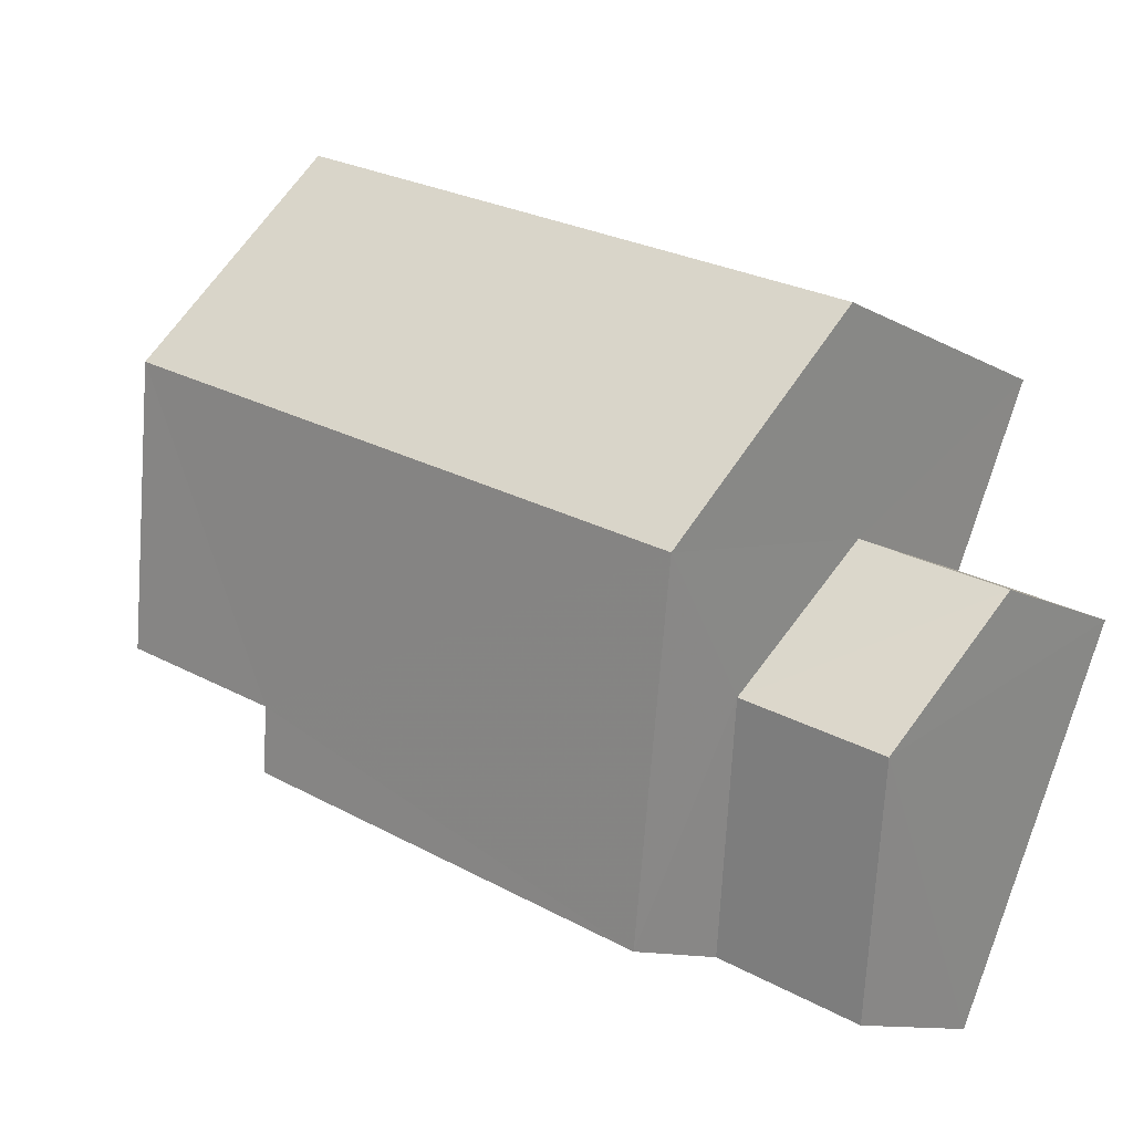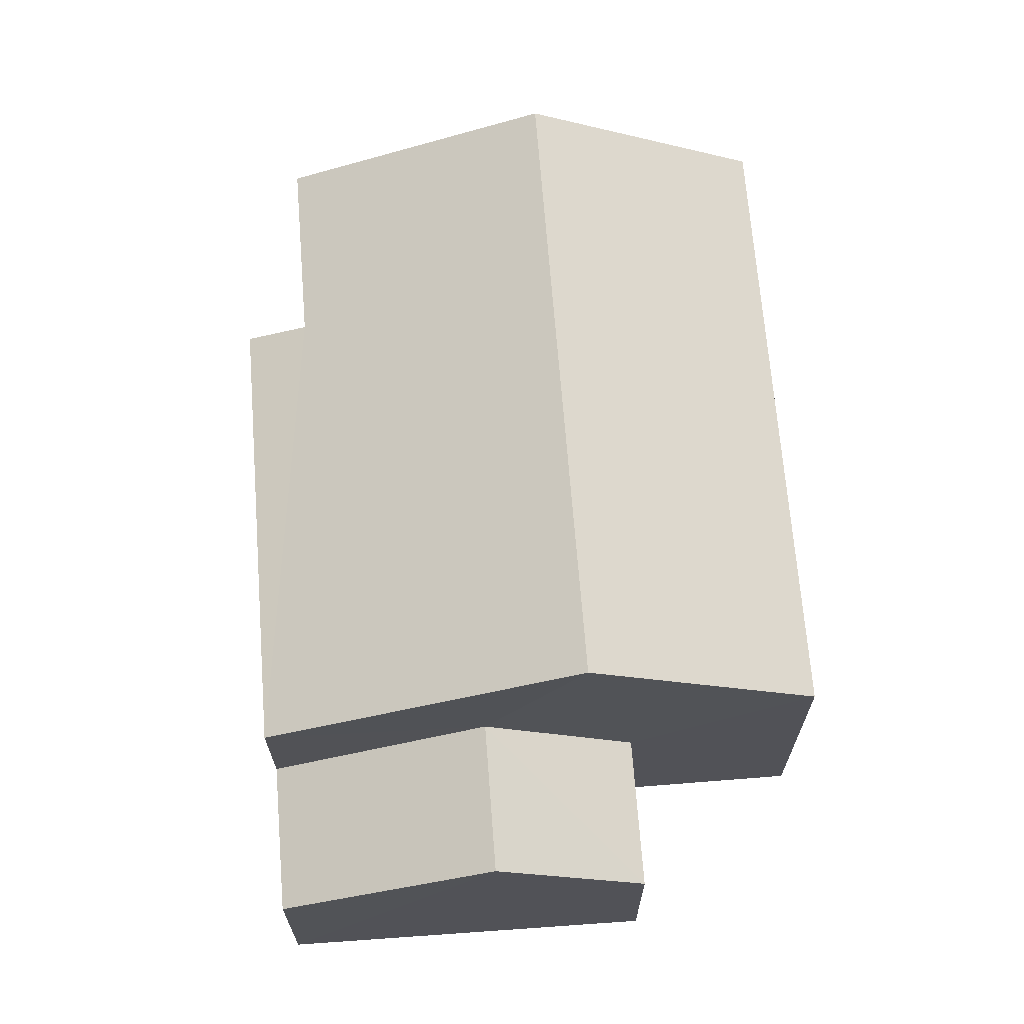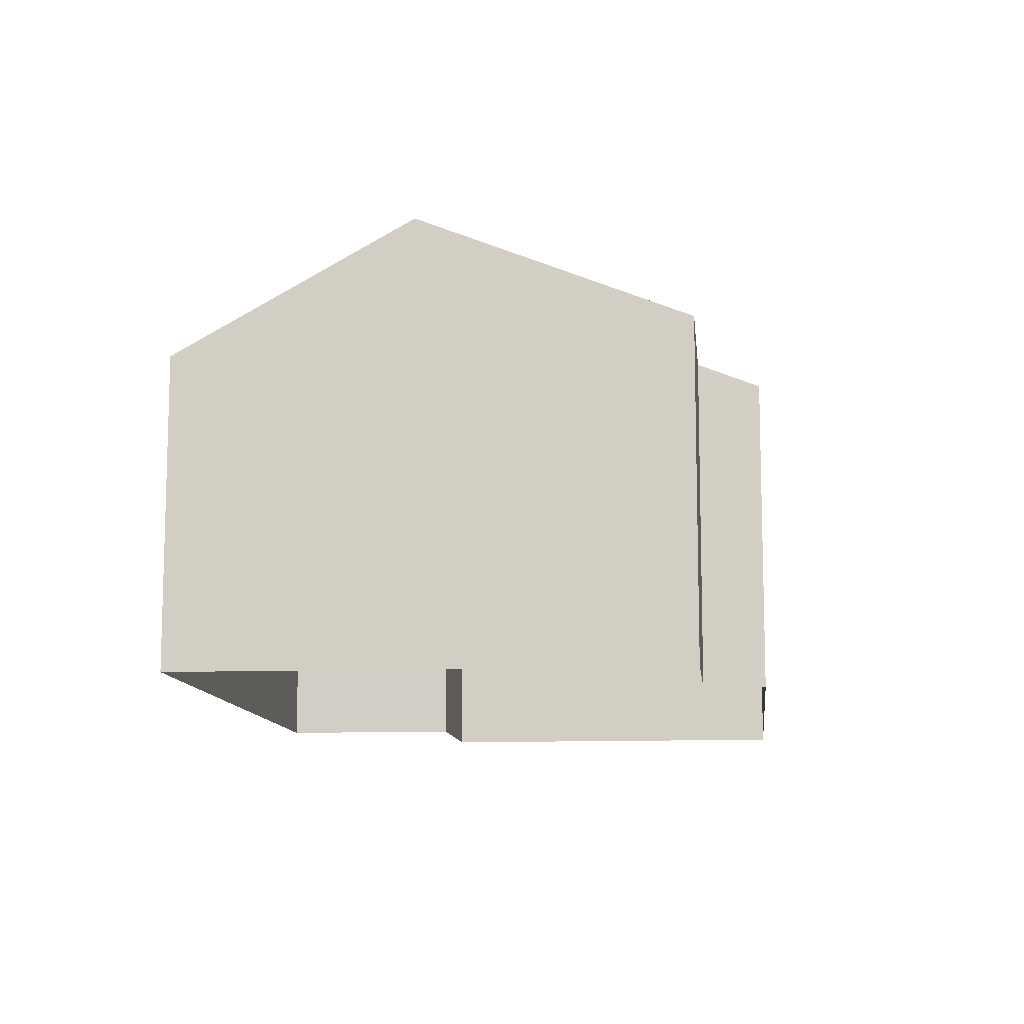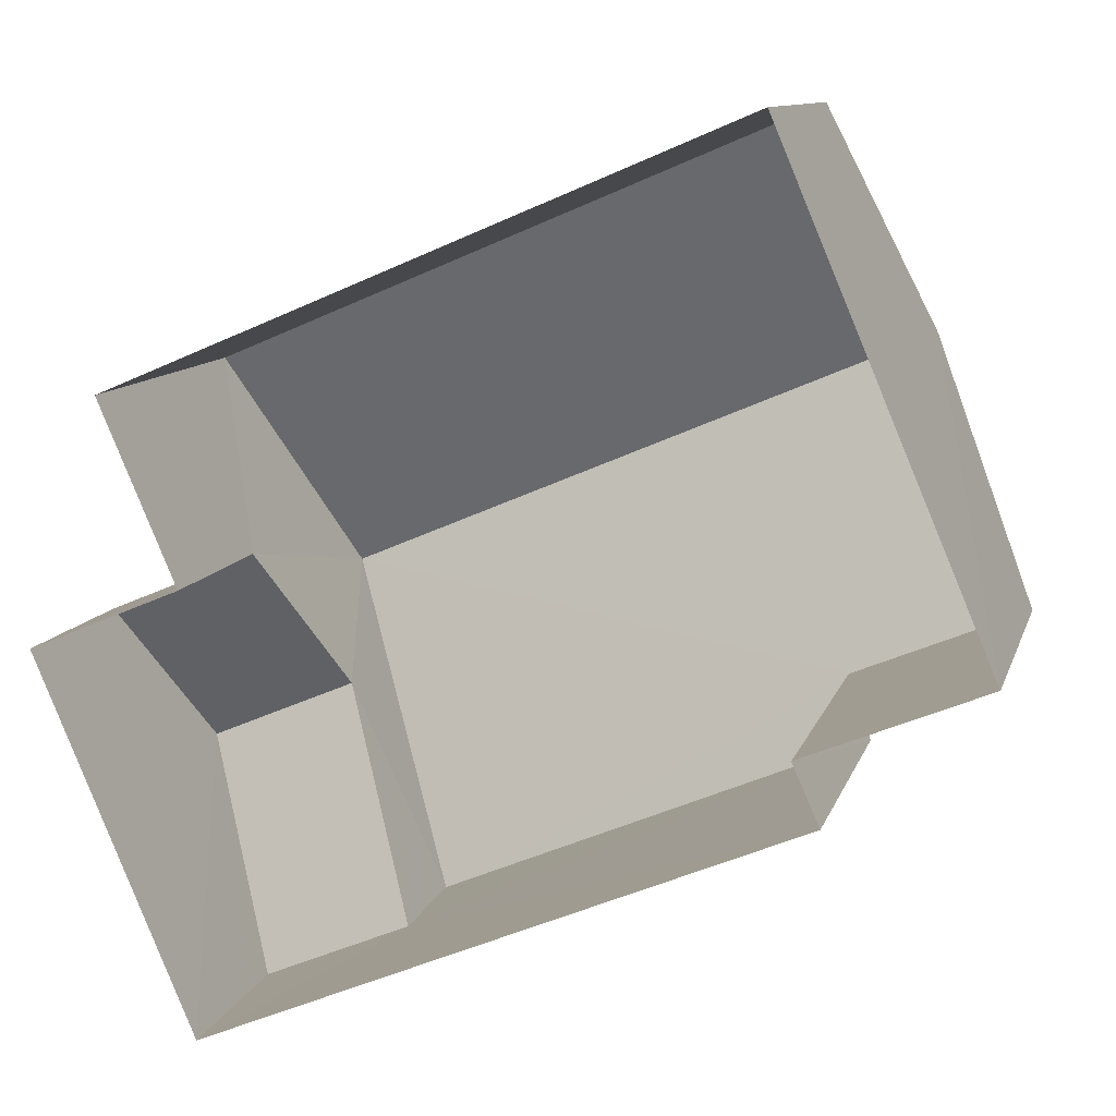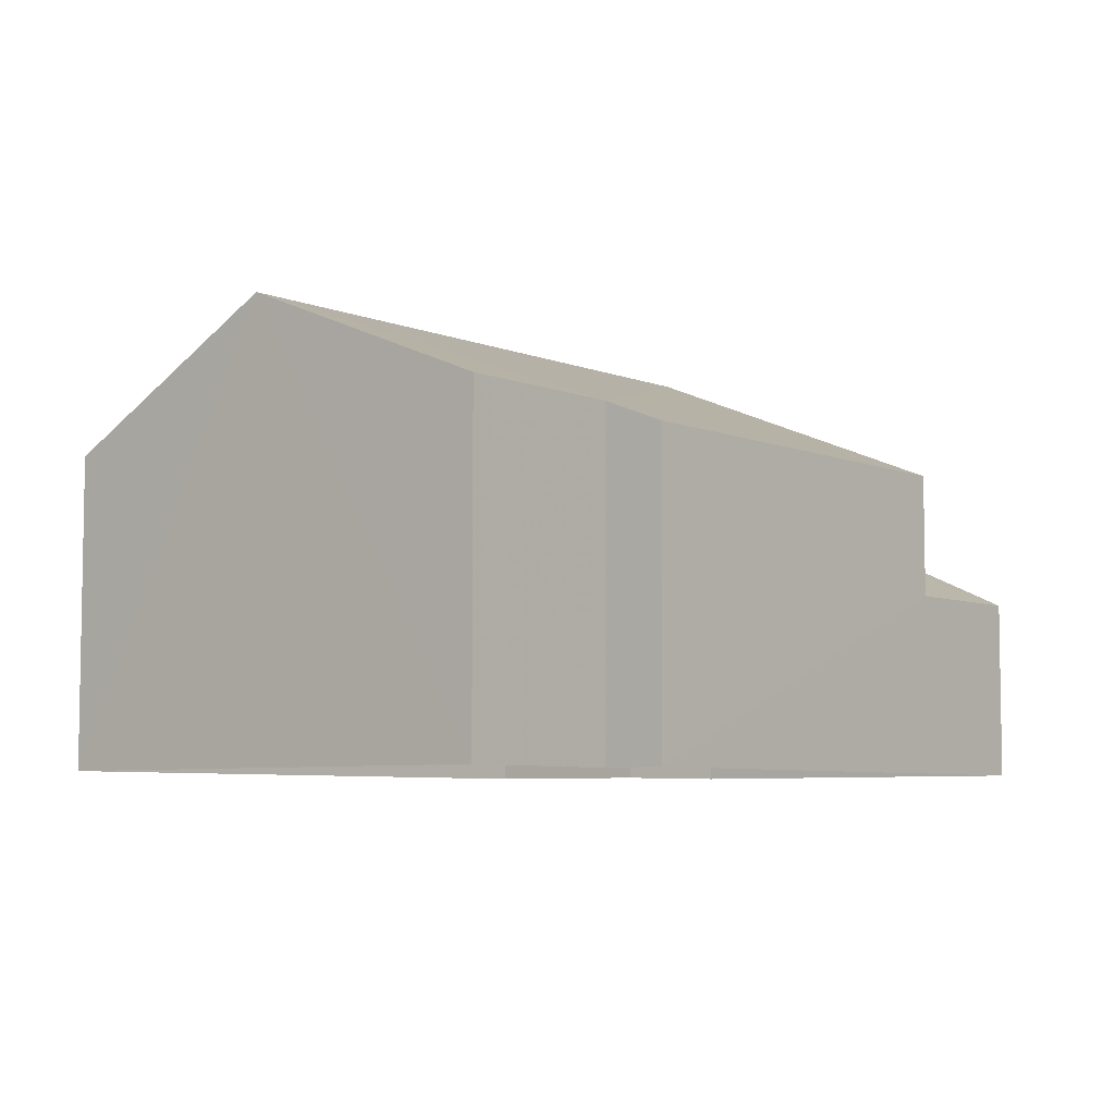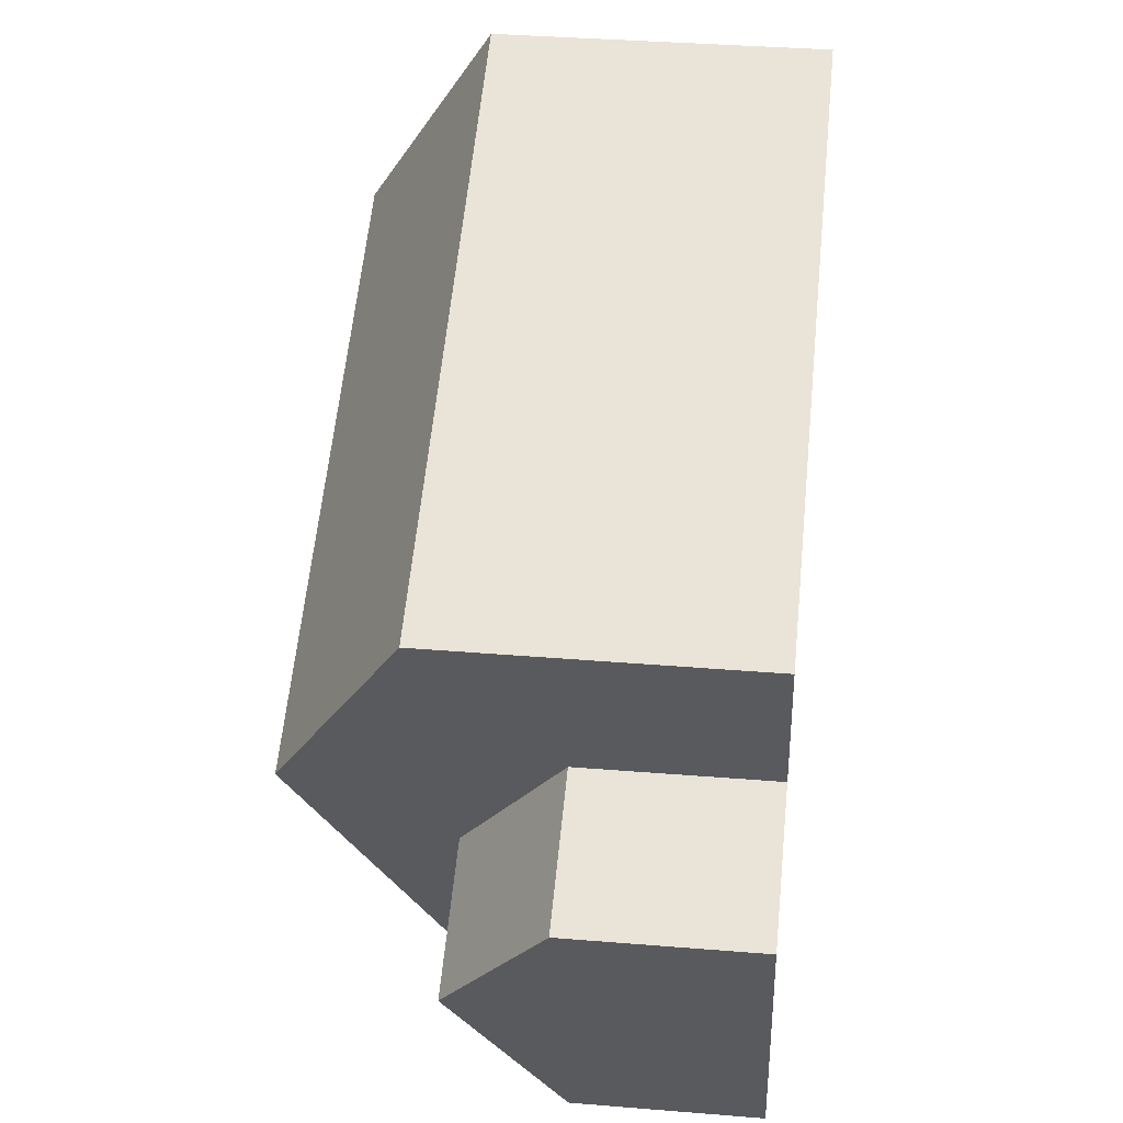
<metadata>
{"format":"obj","ext":"obj","renderer":"f3d","projection":"perspective","resolution":1024,"background":"white","views":[{"elev":-10.9,"azim":36.0,"up":"+Y"},{"elev":68.0,"azim":62.6,"up":"+Z"},{"elev":-10.8,"azim":-106.9,"up":"+Z"},{"elev":10.6,"azim":-165.6,"up":"+Y"},{"elev":-6.1,"azim":-73.8,"up":"+Z"},{"elev":35.9,"azim":96.2,"up":"+Y"}]}
</metadata>
<code>
v -3.165e+05 4.027e+04 3.359
v -3.165e+05 4.027e+04 3.358
v -3.165e+05 4.027e+04 3.36
v -3.166e+05 4.027e+04 3.363
v -3.166e+05 4.027e+04 3.363
v -3.165e+05 4.028e+04 3.36
v -3.166e+05 4.028e+04 3.365
v -3.166e+05 4.027e+04 3.365
v -3.166e+05 4.028e+04 8.947
v -3.166e+05 4.027e+04 7.595
v -3.165e+05 4.027e+04 8.942
v -3.166e+05 4.027e+04 7.277
v -3.166e+05 4.027e+04 7.594
v -3.166e+05 4.027e+04 7.28
v -3.166e+05 4.027e+04 7.002
v -3.165e+05 4.027e+04 5.686
v -3.165e+05 4.027e+04 7.001
v -3.166e+05 4.027e+04 5.687
v -3.165e+05 4.027e+04 5.686
v -3.165e+05 4.027e+04 5.687
v -3.165e+05 4.028e+04 7.278
v -3.166e+05 4.028e+04 7.282
f 1 2 3
f 2 4 5
f 6 3 7
f 7 5 8
f 3 2 5
f 3 5 7
f 9 10 11
f 11 10 12
f 9 13 10
f 12 10 14
f 15 16 17
f 15 18 16
f 15 17 19
f 20 15 19
f 21 22 9
f 11 21 9
f 13 8 5
f 10 13 5
f 22 7 9
f 7 8 9
f 8 13 9
f 20 19 1
f 3 20 1
f 16 2 17
f 2 1 17
f 1 19 17
f 14 5 4
f 14 10 5
f 22 6 7
f 22 21 6
f 12 14 18
f 14 4 18
f 18 2 16
f 18 4 2
f 12 18 15
f 3 6 20
f 15 20 11
f 12 15 11
f 20 6 21
f 11 20 21

</code>
